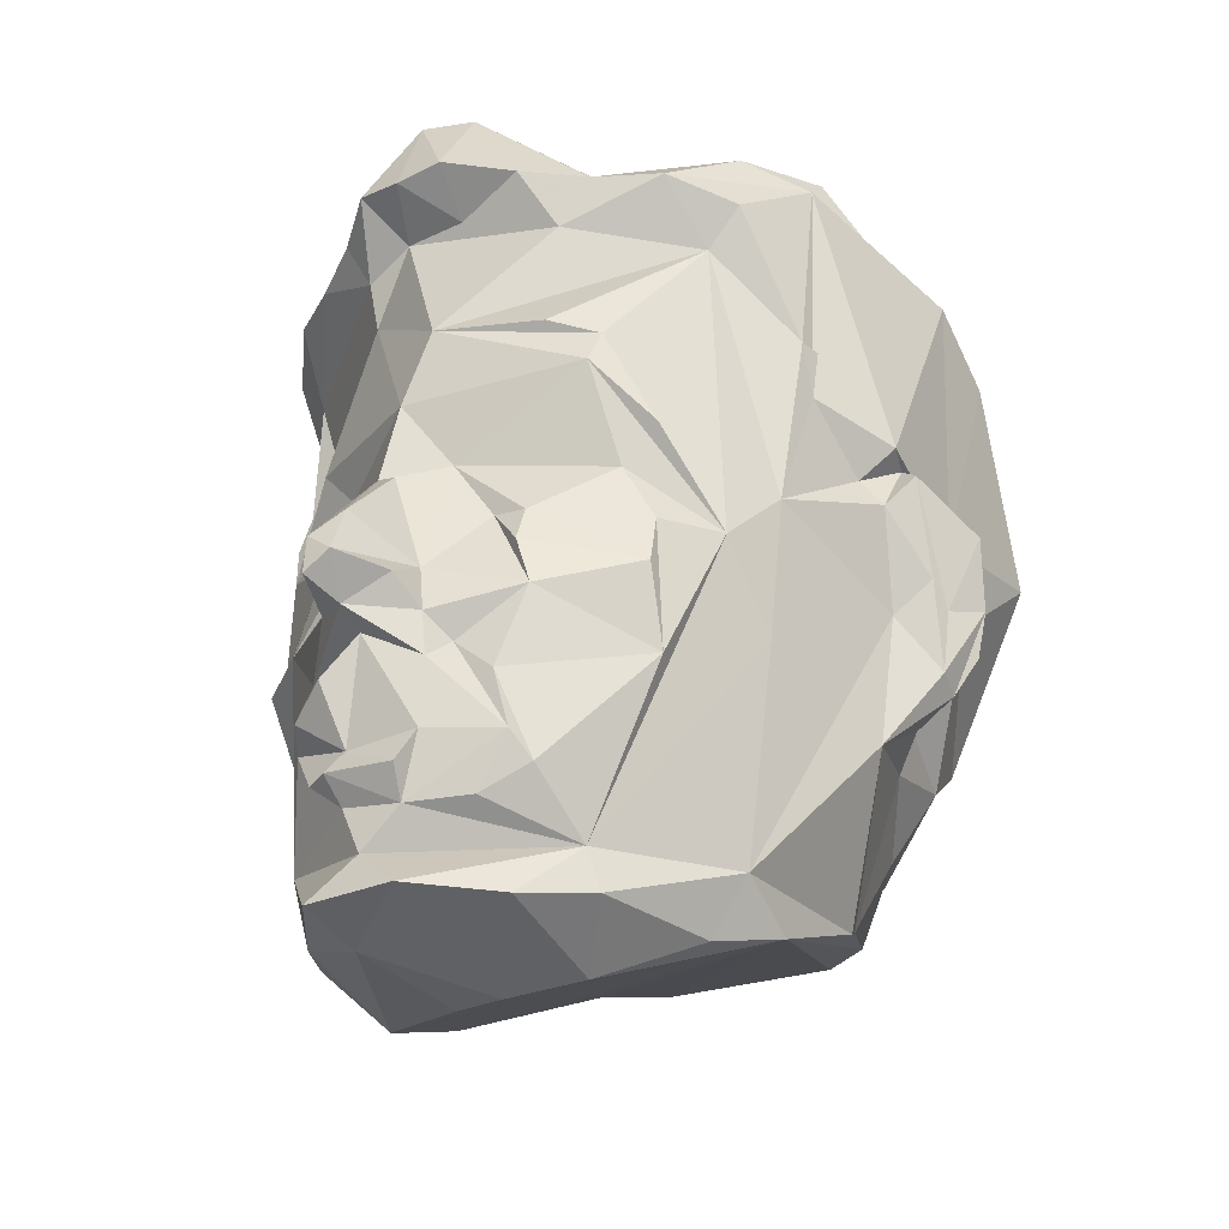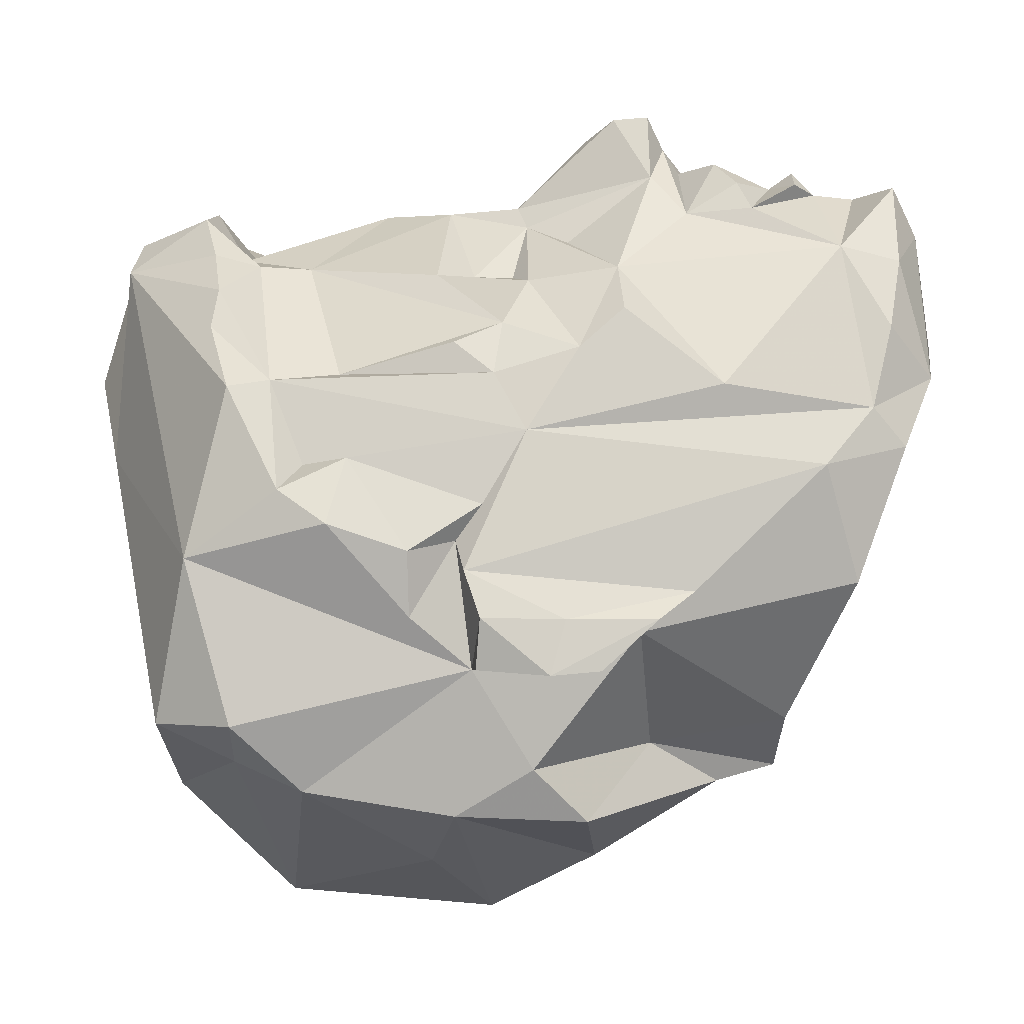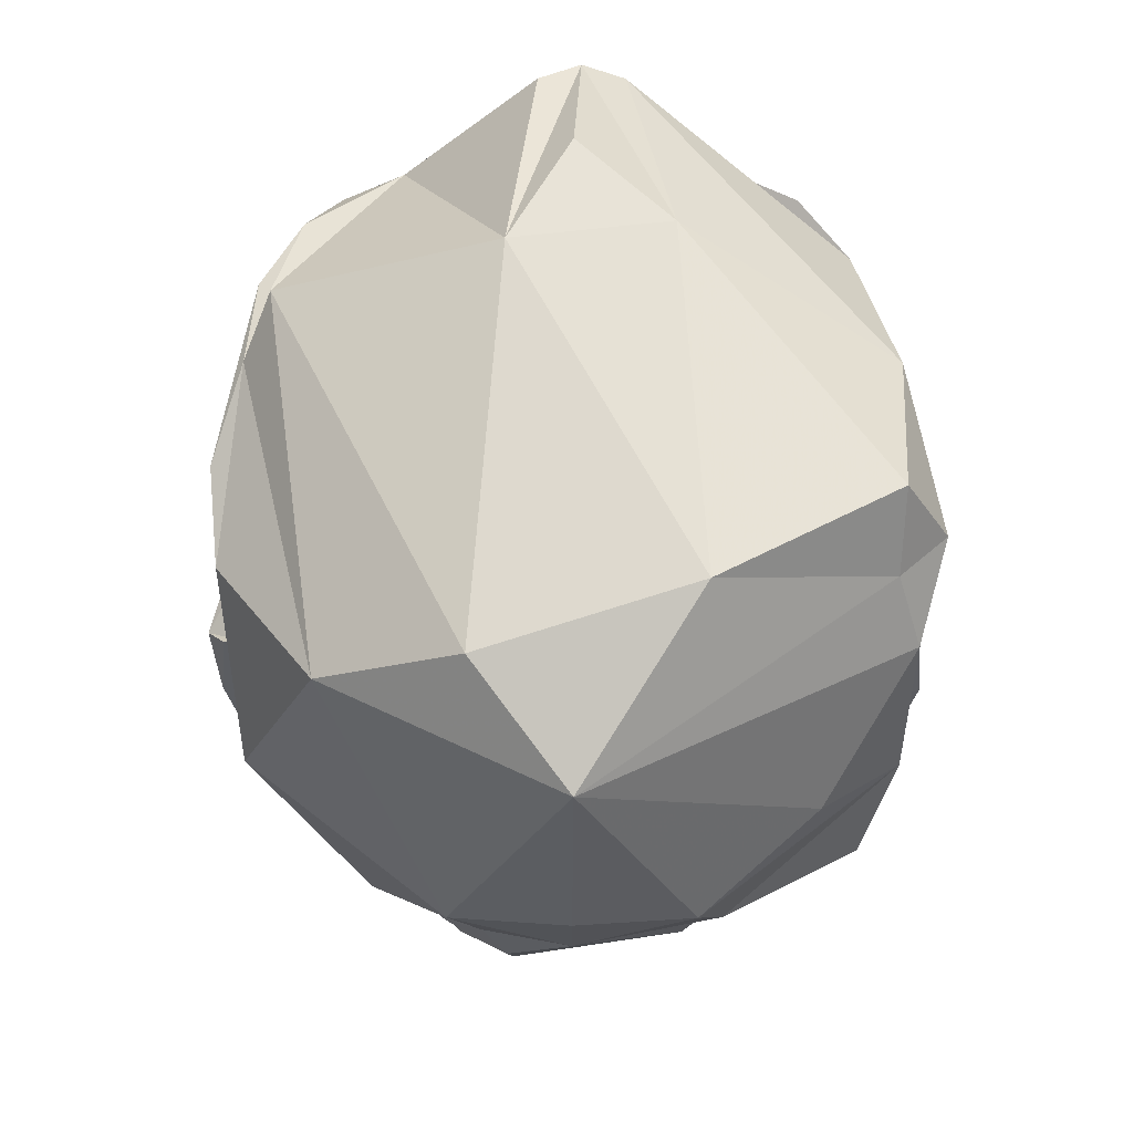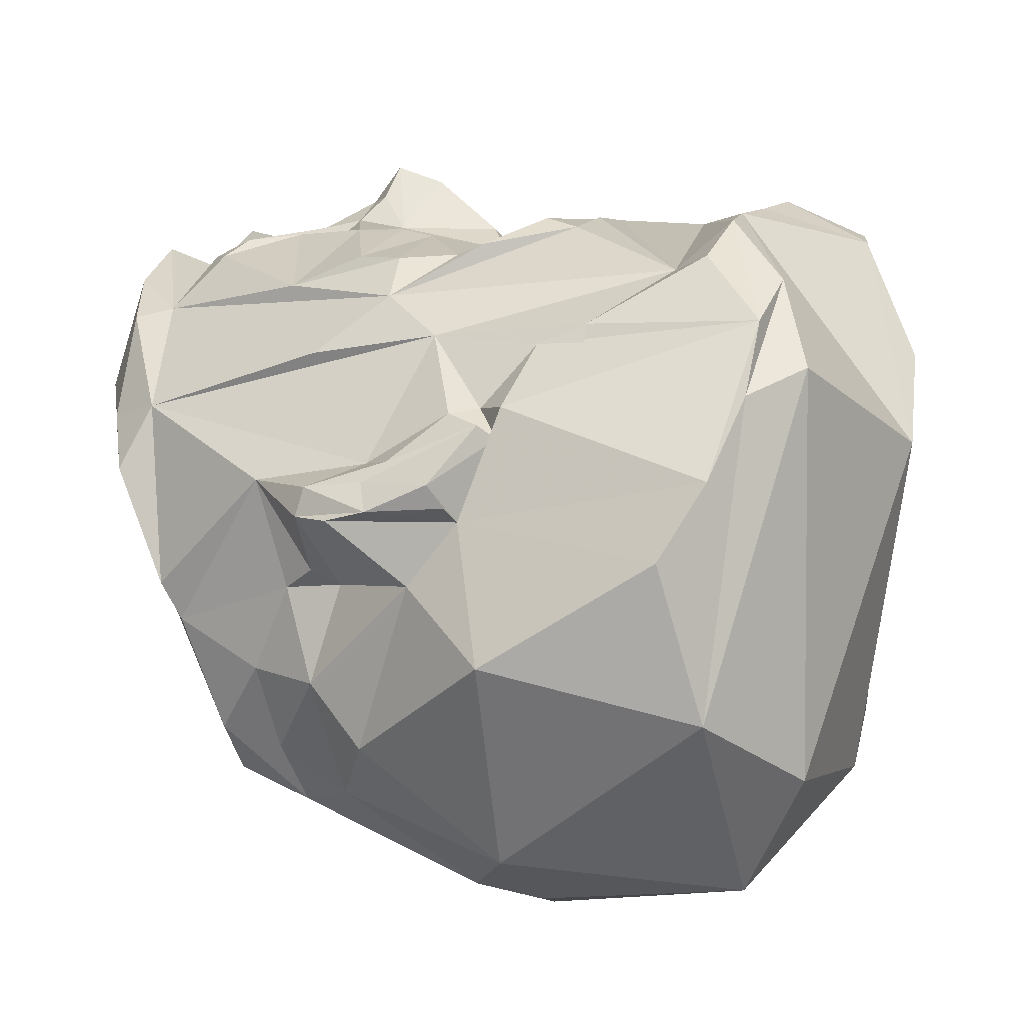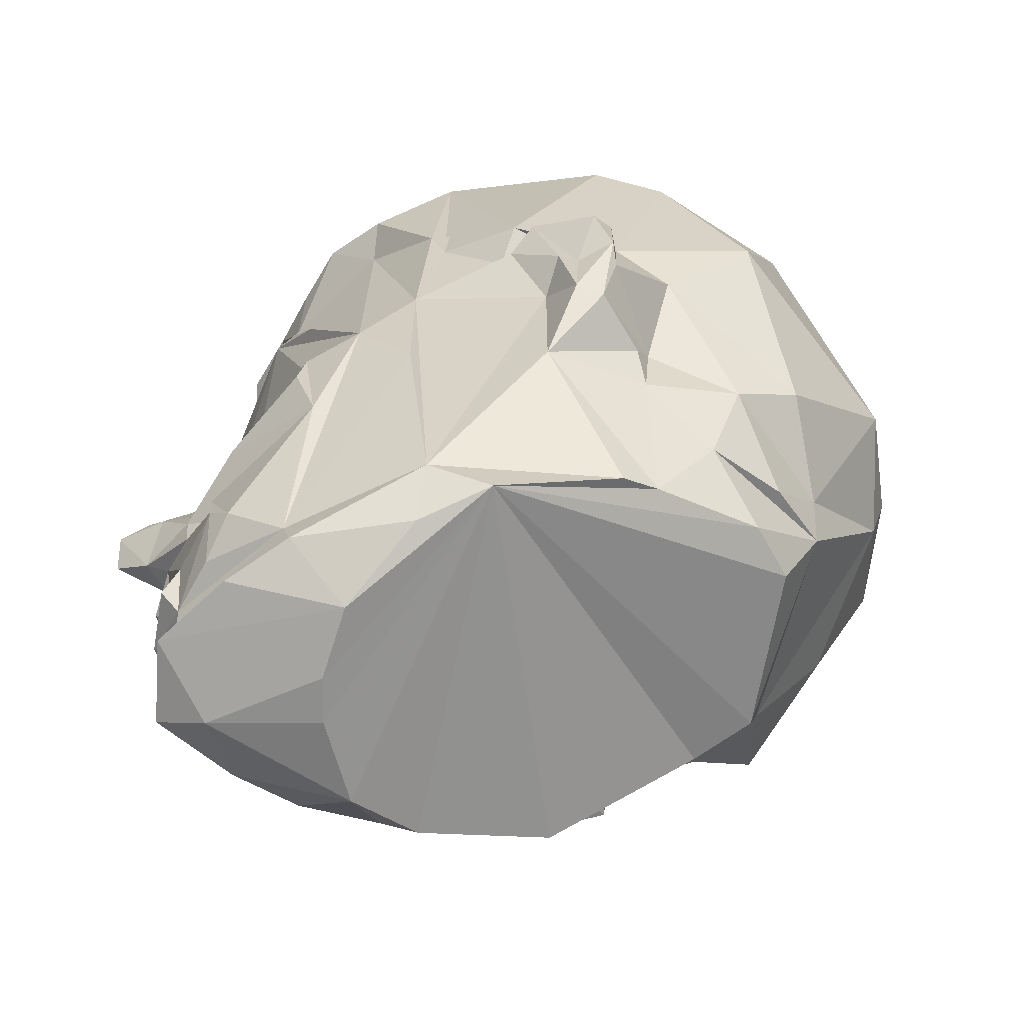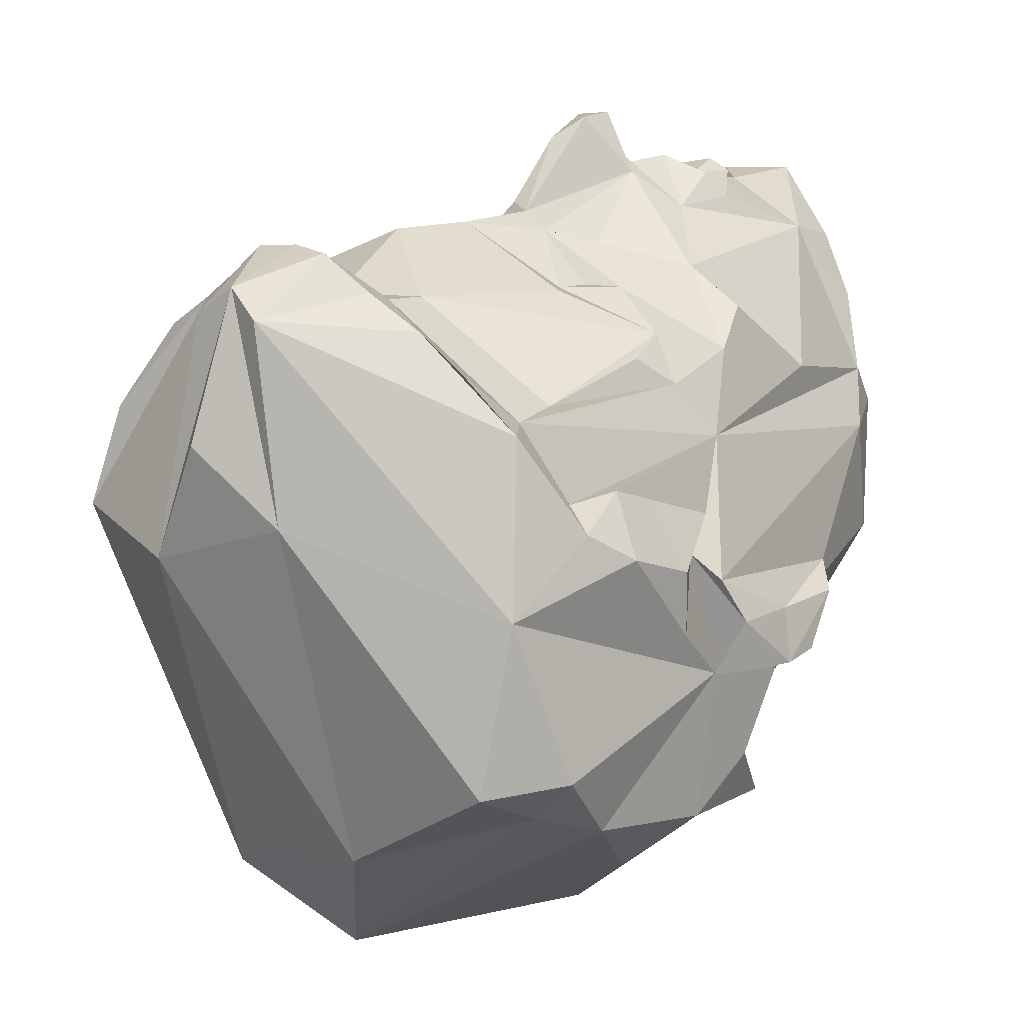
<metadata>
{"format":"obj","ext":"obj","renderer":"f3d","projection":"perspective","resolution":1024,"background":"white","views":[{"elev":-28.2,"azim":36.1,"up":"+Y"},{"elev":8.0,"azim":-87.4,"up":"+Z"},{"elev":-37.5,"azim":179.8,"up":"+Z"},{"elev":-18.8,"azim":104.9,"up":"+Z"},{"elev":-66.4,"azim":89.8,"up":"+Y"},{"elev":13.2,"azim":-135.8,"up":"+Z"}]}
</metadata>
<code>
v -0.05965 -0.3093 0.31
v -0.03126 -0.3069 0.3232
v -0.02128 -0.2795 0.3034
v -0.1021 -0.2554 0.2828
v 0.05774 -0.272 0.2918
v 0.006712 -0.1686 0.3225
v -0.1591 0.01212 0.1975
v -0.2402 0.03873 0.1527
v -0.2702 -0.05173 0.1273
v 0.1557 -0.3712 0.1571
v 0.0403 -0.4267 0.2993
v 0.1169 -0.4303 0.2204
v -0.1436 -0.4699 0.08093
v -0.2174 -0.3951 0.05322
v -0.2064 -0.4349 0.005802
v -0.1323 -0.4303 0.2204
v -0.1806 -0.4175 0.1463
v 0.2842 -0.1277 -0.2543
v 0.3055 -0.1917 -0.1447
v 0.2554 -0.1673 -0.2636
v -0.06398 -0.428 0.3061
v -0.1394 -0.3601 0.2384
v -0.02903 -0.3343 0.2963
v 0.04428 -0.3093 0.31
v 0.03565 -0.3421 0.2866
v 0.09761 -0.3367 0.252
v 0.4007 0.04657 -0.2051
v 0.3696 -0.04082 -0.1832
v 0.39 -0.02896 -0.2268
v 0.3625 -0.1112 -0.1802
v 0.3543 -0.1237 -0.2123
v 0.3668 -0.01156 -0.1601
v 0.3256 -0.04887 -0.1446
v 0.1906 -0.4257 0.002776
v 0.2234 -0.4039 -0.08188
v 0.2307 -0.3611 -0.006321
v 0.1652 -0.4175 0.1463
v -0.01005 -0.3839 0.2911
v -0.03572 -0.4792 0.1092
v -0.0488 -0.4581 0.2459
v 0.2306 -0.1801 0.1353
v 0.1463 -0.3067 0.2276
v 0.1874 -0.3272 -0.271
v 0.209 -0.3472 -0.23
v 0.2747 -0.04032 0.08699
v 0.2808 -0.133 0.02033
v 0.1036 -0.4698 0.08192
v 0.3771 -0.08008 -0.2286
v -0.2784 0.04703 0.09761
v -0.2588 0.09437 0.1314
v -0.2466 0.2289 0.09146
v -0.4046 -0.02288 -0.232
v -0.3925 -0.08008 -0.2286
v -0.368 -0.1454 -0.1726
v -0.08139 -0.2381 0.3124
v -0.03347 -0.2117 0.3343
v -0.09369 -0.177 0.2755
v -0.2593 -0.2192 0.08414
v 0.1201 -0.2131 0.2588
v 0.1343 -0.278 0.2523
v 0.07674 -0.176 0.2666
v 0.1491 -0.123 0.2416
v 0.06302 -0.1508 0.2978
v 0.06353 -0.1974 0.2925
v 0.005407 -0.1493 0.3515
v 0.03733 0.1961 0.2672
v 0.1955 0.1736 0.1886
v 0.1474 0.1909 0.2214
v 0.002171 0.1152 0.2718
v 0.1911 0.1347 0.207
v 0.2032 0.02432 0.1653
v 0.1995 -0.006837 0.1667
v 0.2366 -0.04038 0.1537
v 0.2971 0.02377 0.01914
v 0.2355 -0.09082 0.1623
v 0.2419 0.06793 0.1576
v 0.1328 -0.03031 0.2292
v 0.1322 -0.06917 0.2433
v 0.3713 0.09632 -0.1283
v 0.3484 0.1136 -0.1384
v 0.3474 0.05616 -0.1011
v 0.3243 0.08766 -0.08968
v -0.09188 0.2805 0.2067
v 0.09498 -0.02604 0.231
v 0.04793 0.04393 0.2391
v 0.04874 -0.09463 0.2861
v 0.05316 -0.12 0.3327
v 0.02297 -0.1102 0.3891
v -0.00798 -0.1297 0.392
v -0.3824 -0.03961 -0.1717
v -0.4006 0.05645 -0.1671
v -0.3965 0.0615 -0.2279
v -0.3397 -0.06396 -0.2254
v -0.3678 -0.01248 -0.2269
v -0.3355 -0.1241 -0.1944
v -0.3265 -0.1856 -0.1483
v -0.2652 -0.3381 -0.008381
v -0.3167 -0.1505 -0.1784
v -0.378 0.07584 -0.1171
v -0.1796 -0.09467 0.215
v -0.07876 -0.03302 0.2396
v -0.04669 -0.1337 0.3188
v -0.03794 0.01819 0.2568
v -0.3098 0.007899 0.03476
v -0.3397 0.08766 -0.08968
v -0.3641 0.06791 -0.2341
v -0.1387 -0.2889 -0.395
v -0.2181 -0.1369 -0.3508
v -0.1669 -0.2189 -0.4091
v -0.2486 -0.103 0.1712
v -0.007684 -0.08765 0.3886
v 0.01757 -0.05388 0.3628
v -0.01727 0.03042 0.2794
v 0.01245 0.01967 0.2879
v 0.3487 0.0679 -0.2341
v 0.3622 0.1219 -0.1051
v 0.3277 0.2079 -0.05437
v 0.3188 0.154 -0.0142
v 0.3197 0.2124 0.004381
v 0.1354 -0.2134 -0.4245
v 0.2342 -0.1424 -0.3773
v 0.1952 -0.2261 -0.3423
v 0.2651 -0.09756 -0.2691
v -0.102 0.341 0.2106
v -0.0444 0.3662 0.215
v -0.04288 0.4009 0.1876
v -0.06428 0.5087 0.2011
v -0.1256 0.3921 0.2256
v -0.07135 0.411 0.2668
v 0.2978 0.3514 0.08374
v 0.3259 0.4145 -0.01622
v 0.2468 0.3751 0.1494
v 0.2797 0.4364 0.05151
v 0.1805 0.3755 0.1887
v 0.337 0.3975 -0.1102
v -0.1389 0.05735 -0.5784
v -0.007682 0.07394 -0.5976
v -0.007682 -0.007015 -0.5755
v -0.3632 0.2632 -0.3792
v -0.007681 0.3208 -0.5993
v -0.2675 0.1213 -0.4847
v -0.1398 0.4421 -0.4267
v -0.1138 0.5218 -0.02564
v 0.06179 0.5533 -0.08176
v -0.01676 0.4998 0.2327
v -0.007682 0.5563 0.05881
v 0.03075 0.5087 0.2011
v -0.3369 0.345 -0.3503
v -0.3396 0.4358 -0.3059
v -0.1906 0.3781 0.1872
v 0.145 0.322 0.1969
v 0.2592 0.3071 0.08741
v -0.3576 0.08798 -0.4077
v 0.06537 -0.2014 -0.4747
v 0.09238 -0.1445 -0.4762
v 0.1236 0.05735 -0.5784
v -0.3524 0.3975 -0.1102
v -0.3824 0.2313 -0.06442
v -0.361 0.2887 -0.02897
v -0.3241 -0.064 -0.421
v -0.355 -0.002158 -0.3523
v -0.3903 0.3425 -0.2976
v 0.1102 0.3921 0.2256
v 0.3059 0.4639 -0.0711
v 0.3254 0.001791 -0.2975
v 0.2127 -0.08813 -0.4541
v 0.02904 0.3662 0.215
v 0.03782 0.411 0.2668
v 0.2514 0.3241 -0.4636
v 0.09644 0.4125 -0.4956
v -0.01676 0.4045 0.2712
v -0.3792 0.1396 -0.09549
v -0.3342 0.154 -0.0142
v -0.335 0.2124 0.00438
v -0.3132 0.3514 0.08374
v -0.3117 0.2649 -0.007026
v -0.2746 0.3071 0.08741
v -0.1207 0.07831 0.1994
v -0.1188 0.03225 0.1982
v 0.1234 -0.292 -0.3922
v 0.05924 -0.2898 -0.4283
v 0.367 0.3567 -0.2184
v 0.3811 0.0615 -0.2278
v -0.1587 0.1206 0.2037
v -0.247 -0.3782 -0.1498
v 0.02035 -0.4793 0.1085
v 0.3606 0.2969 -0.3048
v 0.3422 0.08776 -0.4046
v -0.1733 -0.07071 -0.5025
v -0.2568 0.3777 0.1479
v -0.3365 0.05732 -0.04763
v -0.1826 -0.2996 -0.3271
v -0.3777 0.1378 -0.1717
f 1 2 3
f 4 1 3
f 3 5 6
f 7 8 9
f 10 11 12
f 13 14 15
f 13 16 17
f 18 19 20
f 13 17 14
f 21 22 16
f 2 1 23
f 5 24 25
f 1 4 23
f 25 10 26
f 27 28 29
f 30 29 28
f 31 29 30
f 30 32 33
f 34 35 36
f 37 34 36
f 25 23 38
f 39 40 13
f 13 40 16
f 21 11 38
f 22 38 23
f 33 19 30
f 10 41 42
f 19 33 36
f 12 37 10
f 43 20 19
f 44 43 19
f 10 45 41
f 10 37 36
f 10 46 45
f 31 30 19
f 34 37 47
f 28 32 30
f 29 31 48
f 49 50 51
f 52 53 54
f 55 56 57
f 40 21 16
f 14 22 58
f 22 21 38
f 56 3 6
f 42 41 59
f 60 42 59
f 61 59 62
f 61 60 59
f 61 63 64
f 65 64 63
f 66 67 68
f 69 70 66
f 71 72 73
f 66 70 67
f 36 33 74
f 41 73 75
f 36 74 46
f 70 71 45
f 71 73 45
f 76 70 45
f 71 77 73
f 78 62 75
f 41 45 73
f 79 80 81
f 76 67 70
f 46 74 45
f 74 33 81
f 81 82 74
f 83 69 66
f 75 62 41
f 84 85 86
f 78 77 84
f 84 77 85
f 63 87 65
f 88 89 65
f 87 86 88
f 86 63 62
f 59 41 62
f 84 62 78
f 77 78 75
f 70 85 71
f 73 71 72
f 52 90 91
f 54 90 52
f 91 92 52
f 52 93 94
f 53 95 54
f 54 95 96
f 97 15 14
f 96 98 97
f 22 23 4
f 90 96 99
f 22 14 17
f 22 17 16
f 100 22 57
f 99 96 97
f 57 4 55
f 6 5 64
f 101 102 103
f 88 65 87
f 65 57 6
f 8 50 49
f 8 49 9
f 49 104 9
f 96 95 98
f 104 58 9
f 104 14 58
f 92 94 52
f 105 91 99
f 104 97 14
f 99 104 105
f 93 53 52
f 92 106 94
f 107 108 109
f 53 93 95
f 99 97 104
f 103 7 100
f 9 58 110
f 57 56 6
f 87 63 86
f 86 62 84
f 22 100 58
f 100 110 58
f 102 65 89
f 111 88 112
f 57 22 4
f 100 57 102
f 101 100 102
f 101 103 100
f 102 111 113
f 57 65 102
f 113 112 114
f 6 64 65
f 80 115 116
f 117 118 119
f 120 121 122
f 123 18 20
f 124 125 126
f 113 111 112
f 88 86 112
f 112 86 114
f 86 85 114
f 113 103 102
f 127 128 129
f 130 131 132
f 131 133 132
f 132 133 134
f 131 135 133
f 136 137 138
f 139 140 141
f 142 143 144
f 145 146 143
f 127 145 143
f 145 147 144
f 148 149 142
f 142 140 148
f 127 150 128
f 132 151 152
f 152 130 132
f 151 132 134
f 153 141 136
f 120 154 155
f 121 120 155
f 137 156 138
f 116 131 118
f 157 158 159
f 153 160 161
f 153 139 141
f 148 139 162
f 163 151 134
f 164 133 135
f 118 131 119
f 165 121 166
f 121 155 166
f 163 167 151
f 167 163 168
f 163 147 168
f 169 140 170
f 125 171 129
f 125 129 124
f 124 129 128
f 128 150 124
f 172 173 174
f 157 159 175
f 176 177 159
f 174 176 159
f 159 158 174
f 177 175 159
f 140 139 148
f 144 143 146
f 144 146 145
f 143 142 149
f 134 147 163
f 168 171 167
f 171 125 167
f 178 179 103
f 85 70 69
f 7 103 179
f 178 8 7
f 178 7 179
f 4 3 55
f 55 3 56
f 61 62 63
f 75 73 77
f 96 90 54
f 180 181 154
f 107 109 154
f 122 180 154
f 120 122 154
f 5 3 24
f 26 10 42
f 131 182 135
f 23 25 2
f 3 2 24
f 2 25 24
f 88 111 89
f 111 102 89
f 64 5 60
f 61 64 60
f 26 42 60
f 5 25 60
f 25 26 60
f 36 46 10
f 38 11 10
f 85 77 71
f 103 113 69
f 113 114 85
f 51 50 8
f 90 99 91
f 106 92 91
f 33 32 81
f 28 27 79
f 81 32 79
f 27 183 115
f 8 184 83
f 184 69 83
f 184 8 178
f 103 69 178
f 69 184 178
f 100 7 9
f 9 110 100
f 15 97 185
f 154 181 107
f 186 40 39
f 12 11 47
f 20 122 121
f 123 20 121
f 165 123 121
f 122 20 43
f 35 34 47
f 36 35 44
f 134 133 164
f 164 169 170
f 135 182 187
f 140 169 156
f 169 187 188
f 138 189 136
f 189 160 153
f 138 155 154
f 138 154 109
f 137 136 140
f 136 141 140
f 160 189 109
f 187 182 115
f 115 182 116
f 182 131 116
f 131 130 119
f 130 152 119
f 157 175 127
f 175 190 150
f 148 162 149
f 145 127 129
f 140 142 170
f 142 144 170
f 162 157 149
f 157 143 149
f 126 124 125
f 167 125 151
f 66 68 152
f 45 74 152
f 68 67 152
f 67 76 45
f 74 117 119
f 152 74 119
f 117 74 118
f 74 82 118
f 82 116 118
f 190 175 177
f 124 150 177
f 150 190 177
f 83 124 177
f 176 104 177
f 49 51 177
f 104 49 177
f 51 83 177
f 104 176 174
f 105 104 191
f 104 174 191
f 174 173 191
f 66 152 151
f 151 125 66
f 125 124 83
f 29 48 115
f 19 18 31
f 123 165 48
f 165 115 48
f 166 188 165
f 188 115 165
f 188 166 156
f 166 155 156
f 155 138 156
f 98 95 93
f 97 98 95
f 108 107 192
f 95 93 98
f 95 94 93
f 139 153 106
f 193 158 106
f 162 139 106
f 158 157 106
f 153 161 106
f 157 162 106
f 106 94 95
f 106 161 95
f 161 108 95
f 193 106 105
f 172 193 105
f 193 172 158
f 172 174 158
f 192 185 95
f 185 97 95
f 11 21 40
f 186 47 40
f 47 11 40
f 28 79 32
f 191 173 172
f 80 116 82
f 38 10 25
f 113 85 69
f 51 8 83
f 106 91 105
f 27 115 80
f 27 80 79
f 12 47 37
f 122 43 180
f 35 47 186
f 35 186 39
f 35 39 13
f 35 13 15
f 35 15 185
f 35 185 192
f 35 192 107
f 35 107 181
f 35 181 180
f 35 180 43
f 35 43 44
f 36 44 19
f 134 164 144
f 134 144 147
f 164 170 144
f 135 187 169
f 135 169 164
f 140 156 137
f 169 188 156
f 189 153 136
f 138 109 189
f 160 109 108
f 160 108 161
f 187 115 188
f 157 127 143
f 175 150 127
f 145 129 171
f 145 171 168
f 145 168 147
f 67 45 152
f 125 83 66
f 29 115 183
f 29 183 27
f 123 48 31
f 123 31 18
f 108 192 95
f 172 105 191
f 80 82 81

</code>
